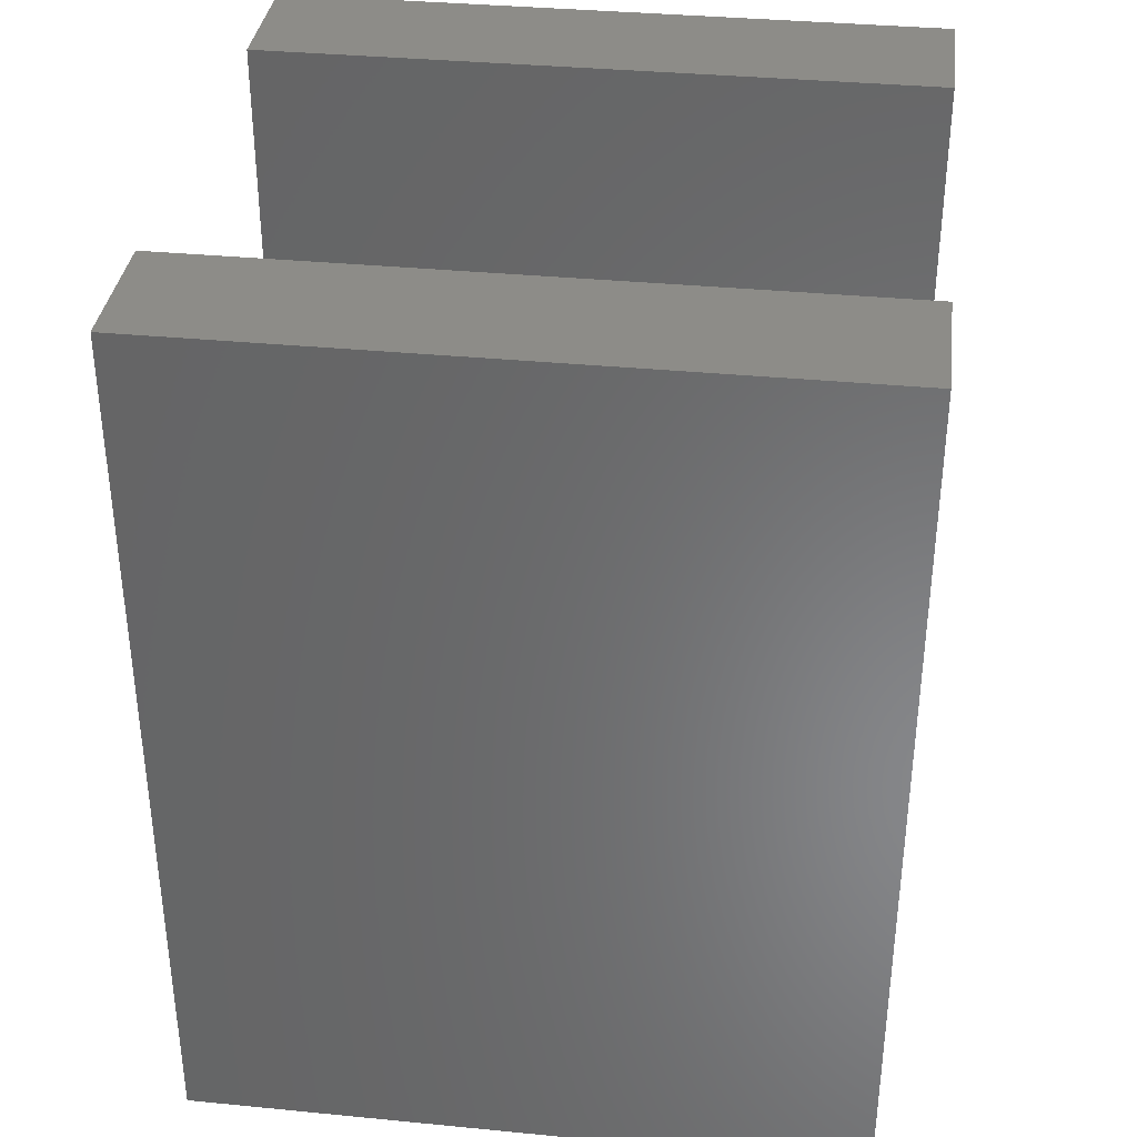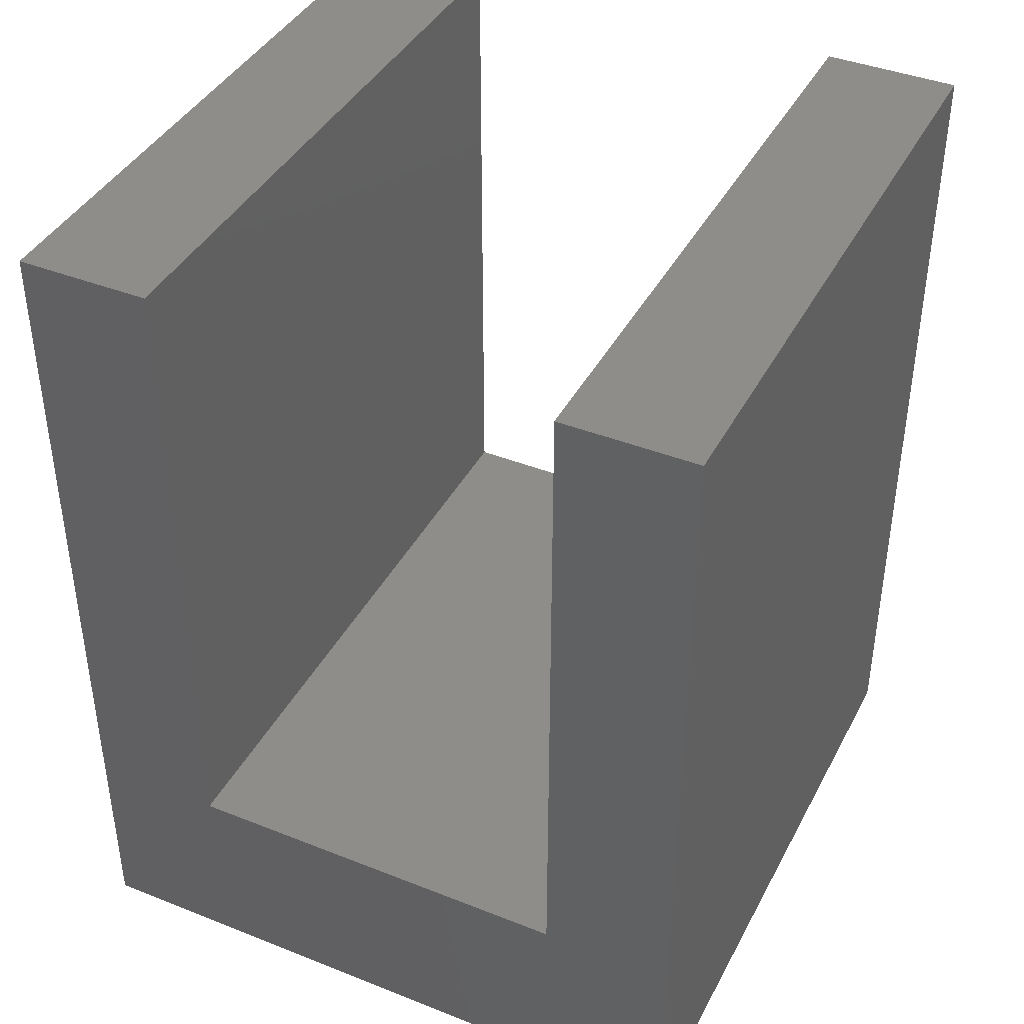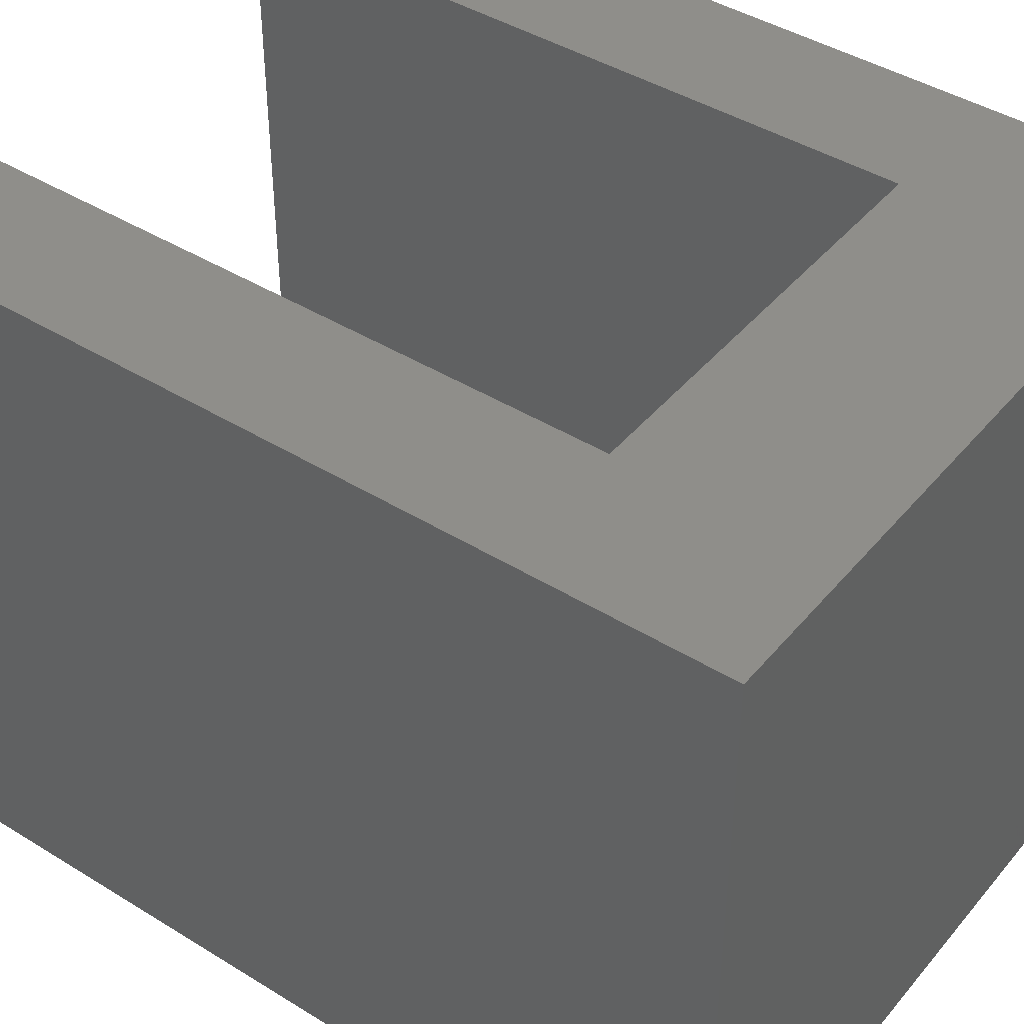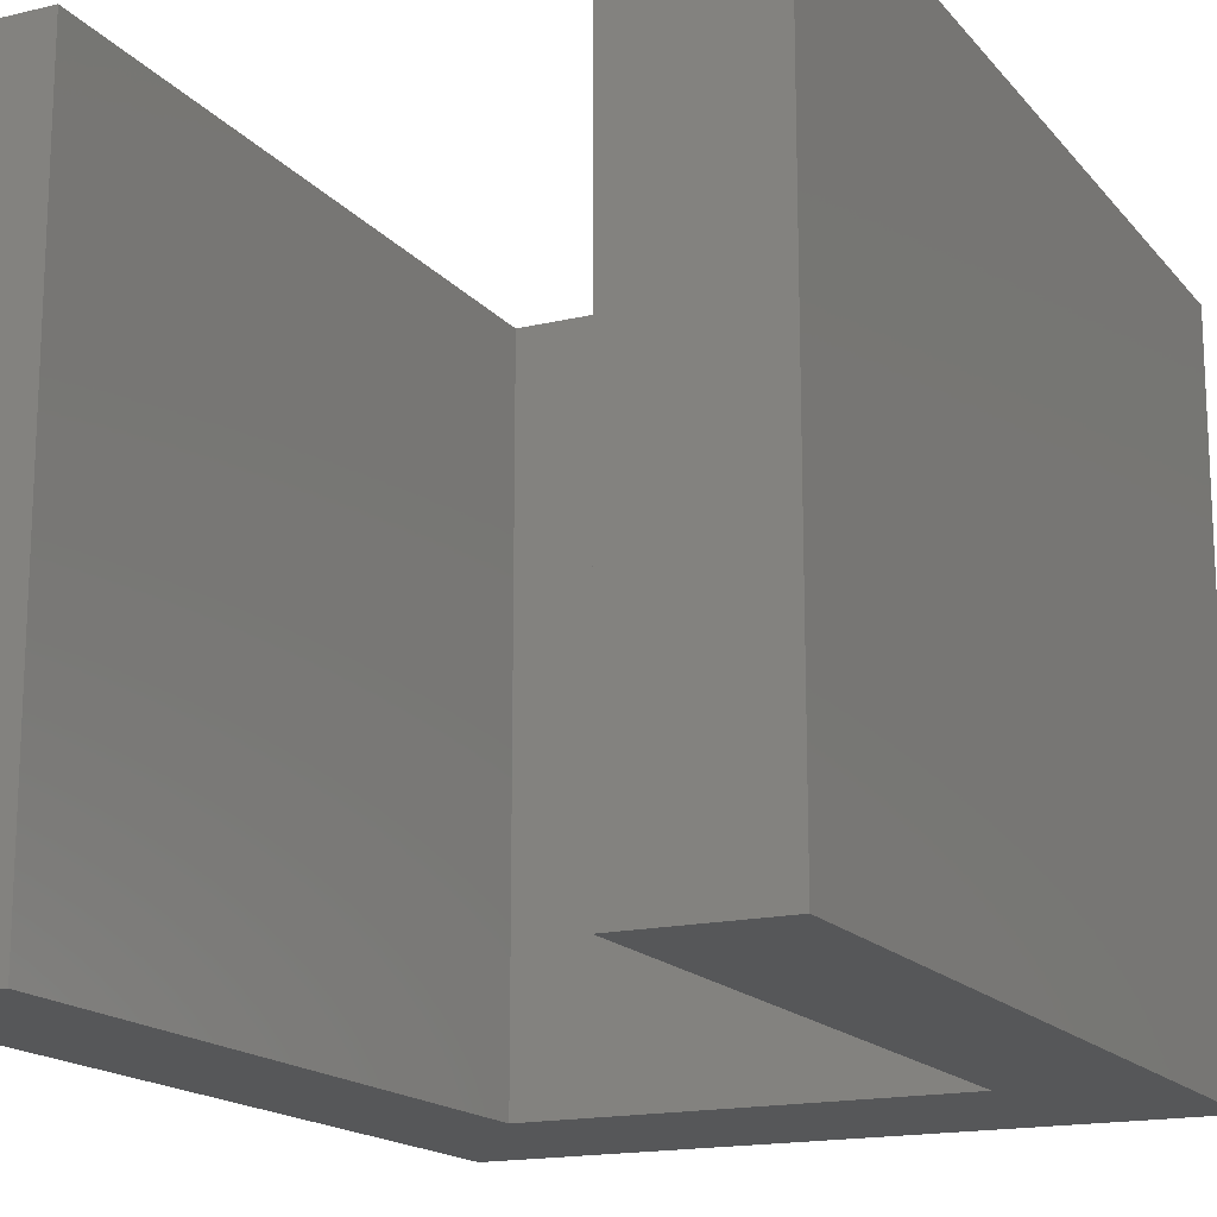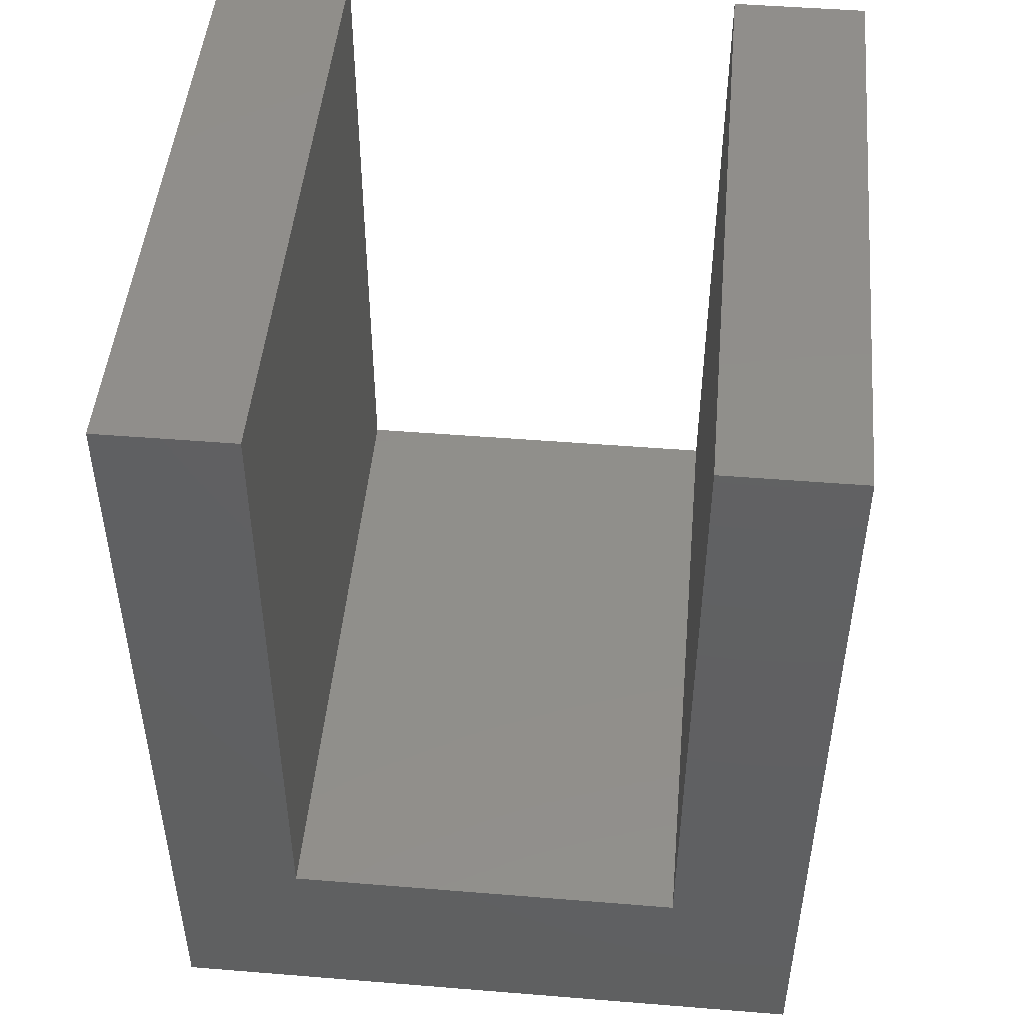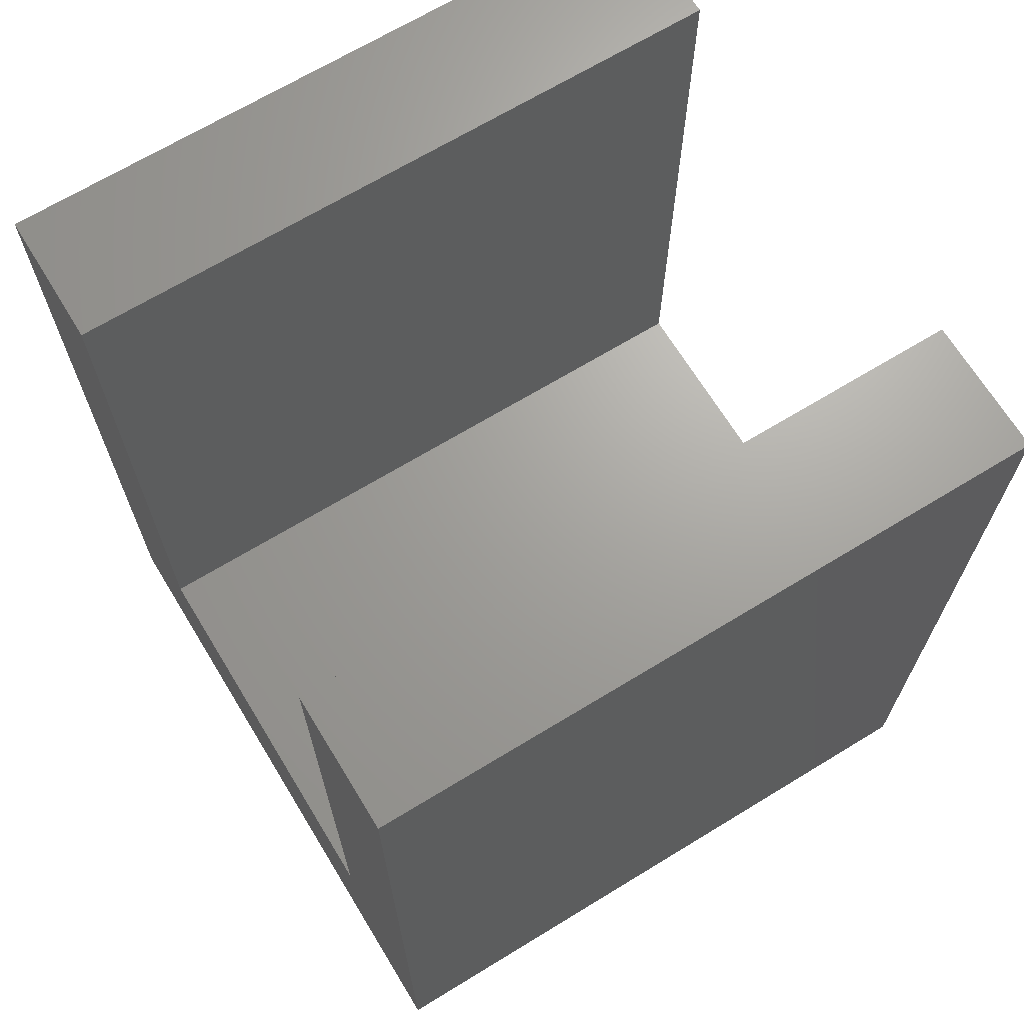
<metadata>
{"format":"stl","ext":"stl","renderer":"f3d","projection":"perspective","resolution":1024,"background":"white","views":[{"elev":35.6,"azim":-82.7,"up":"+Z"},{"elev":40.8,"azim":-154.2,"up":"+Z"},{"elev":42.8,"azim":126.4,"up":"+Y"},{"elev":-16.5,"azim":25.9,"up":"+Y"},{"elev":47.9,"azim":5.2,"up":"+Z"},{"elev":68.0,"azim":-121.4,"up":"+Z"}]}
</metadata>
<code>
# stl→obj: 16 verts, 28 faces
v 50 0 65
v 50 50 0
v 50 50 65
v 50 0 0
v 10 50 15
v 40 0 15
v 40 50 15
v 10 0 15
v 0 0 0
v 0 50 0
v 0 50 65
v 0 0 65
v 40 50 65
v 10 50 65
v 10 0 65
v 40 0 65
f 1 2 3
f 2 1 4
f 5 6 7
f 6 5 8
f 9 2 4
f 2 9 10
f 9 11 10
f 11 9 12
f 3 7 13
f 7 2 5
f 2 7 3
f 5 11 14
f 5 10 11
f 10 5 2
f 12 8 15
f 8 9 6
f 9 8 12
f 6 1 16
f 6 4 1
f 4 6 9
f 15 5 14
f 5 15 8
f 11 15 14
f 15 11 12
f 13 1 3
f 1 13 16
f 6 13 7
f 13 6 16

</code>
